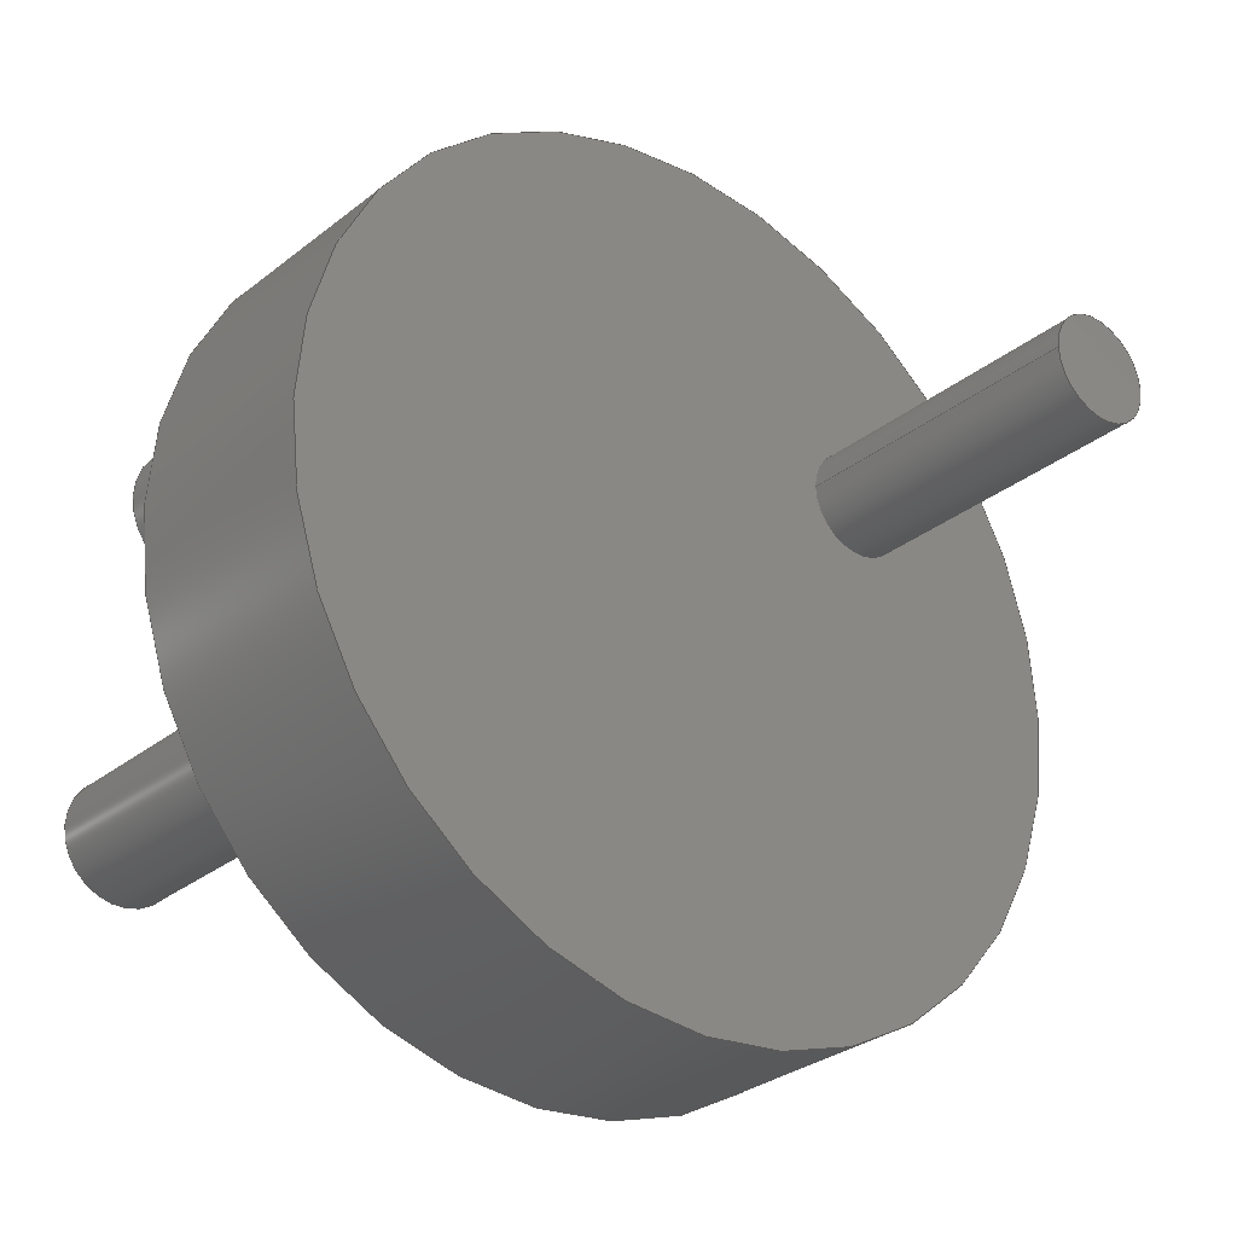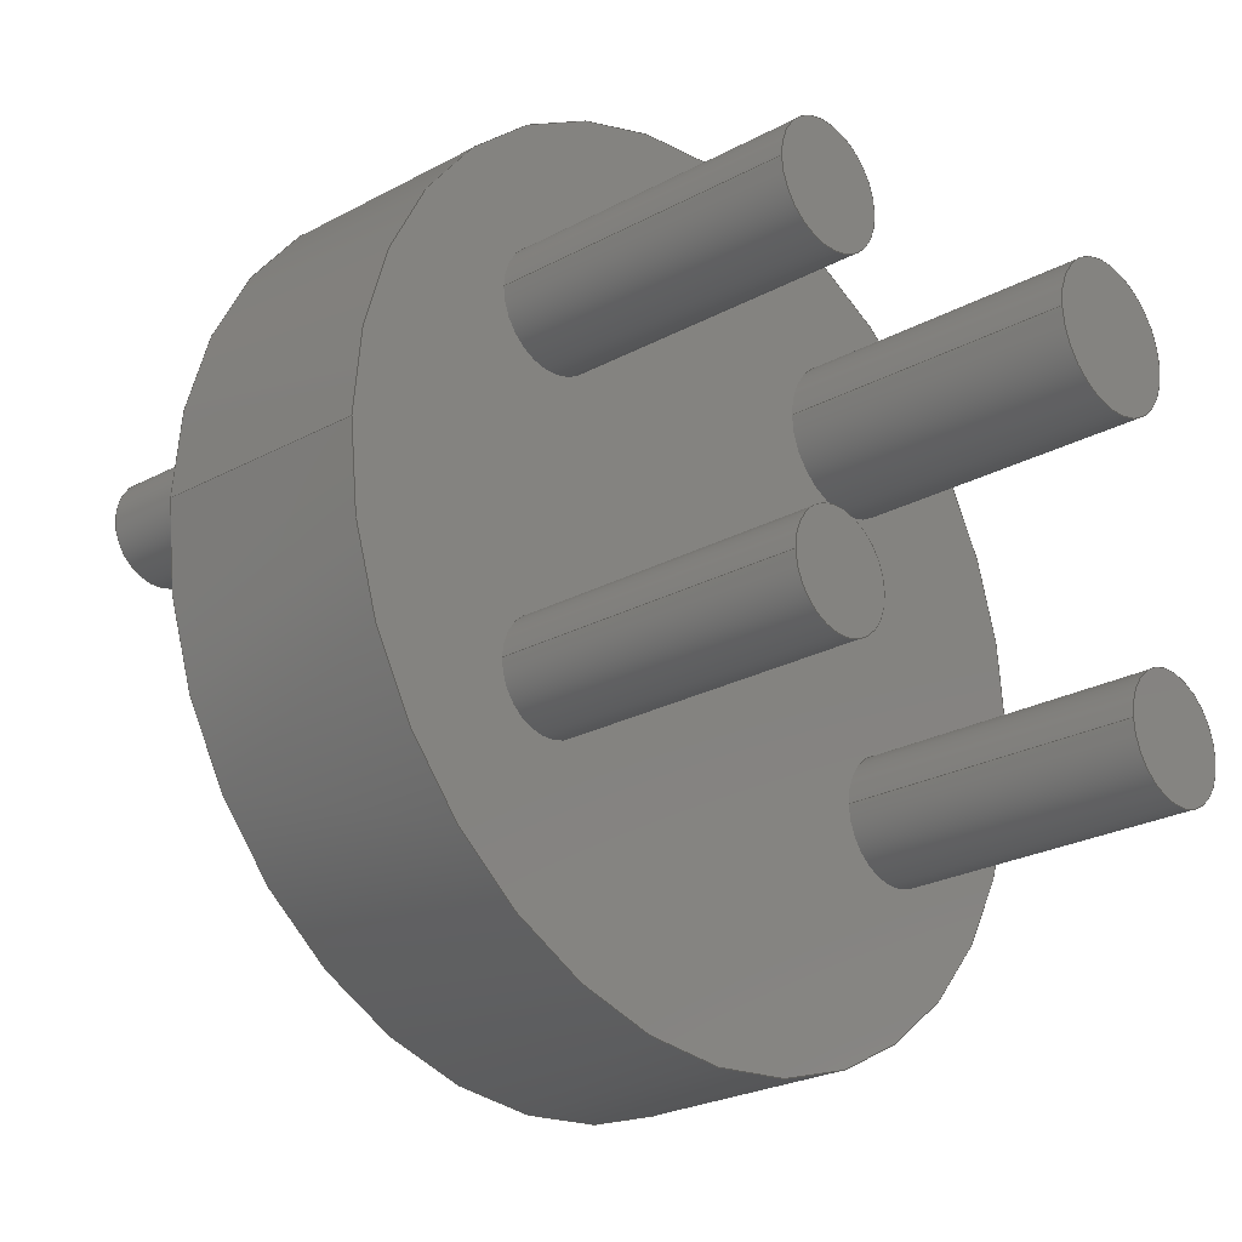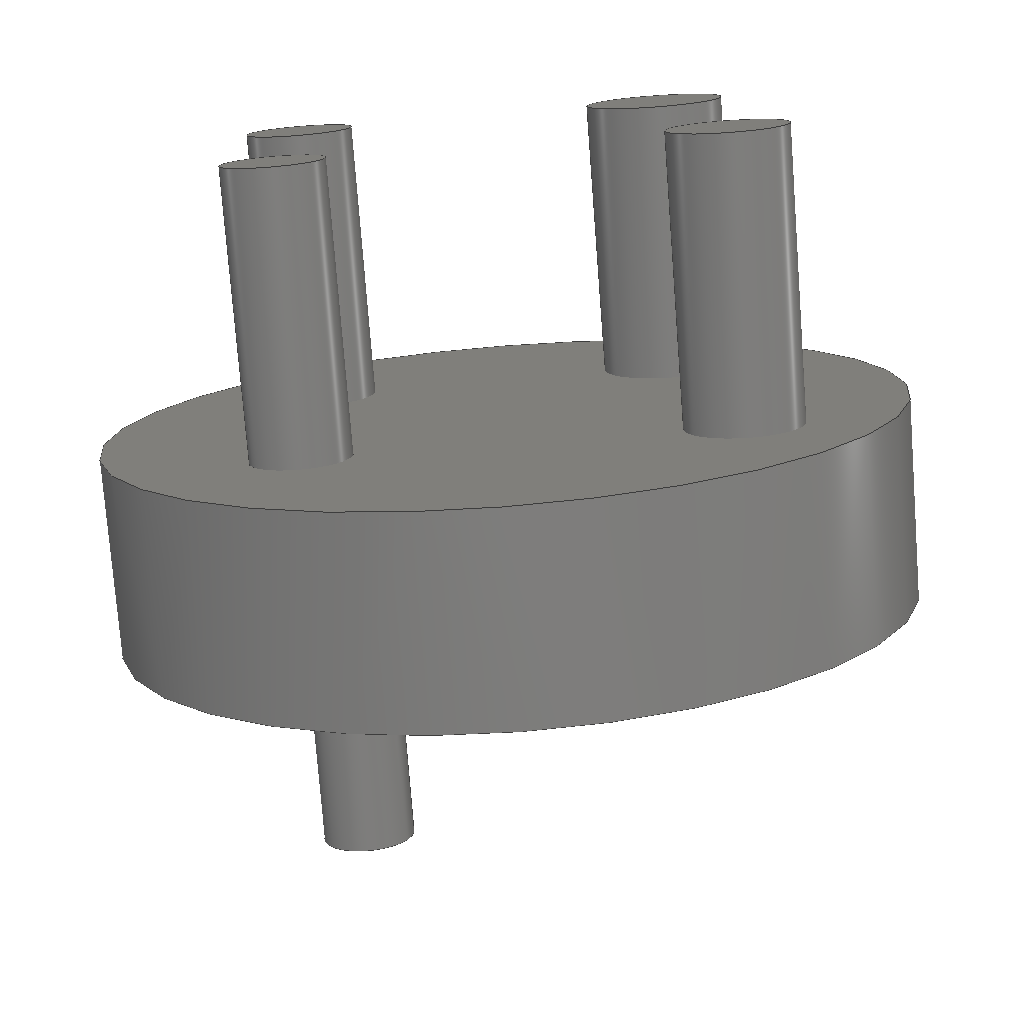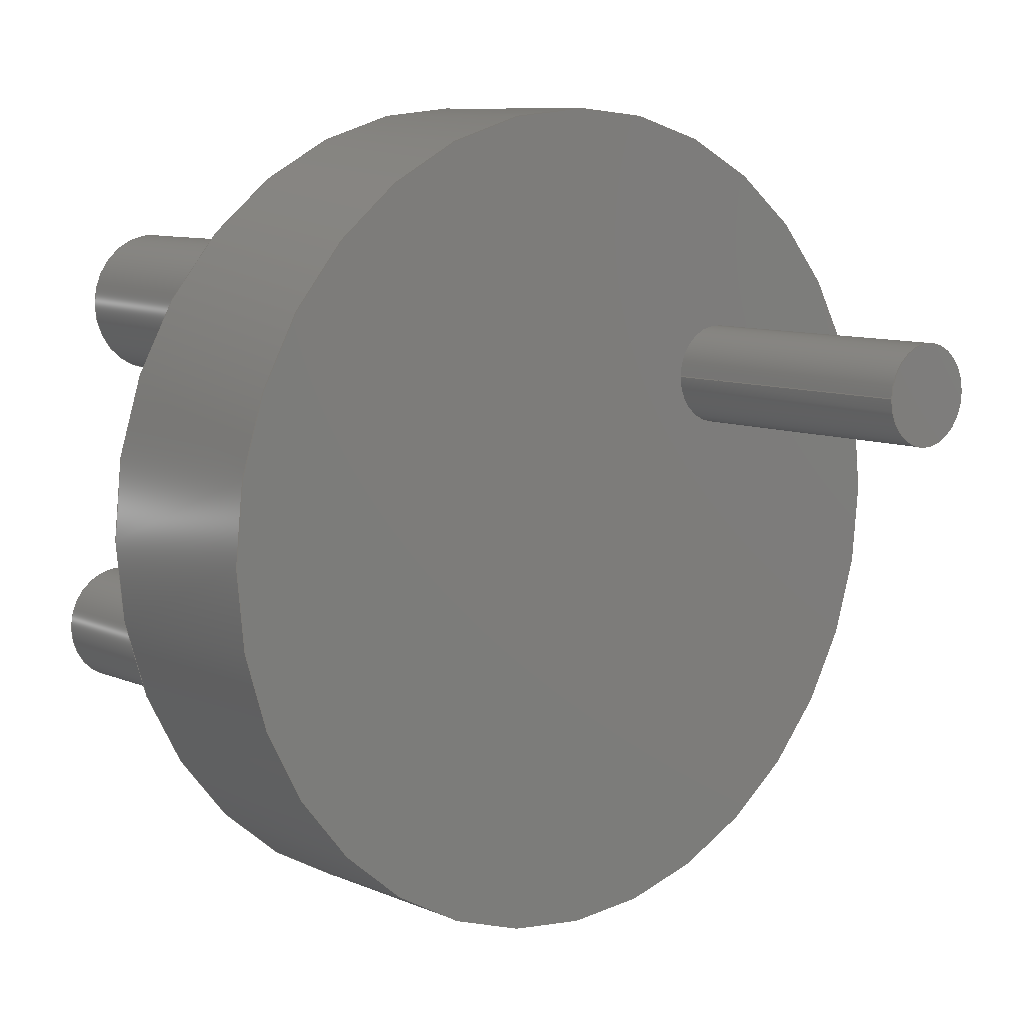
<metadata>
{"format":"step","ext":"step","renderer":"f3d","projection":"perspective","resolution":1024,"background":"white","views":[{"elev":-29.1,"azim":139.6,"up":"+Z"},{"elev":-24.1,"azim":-47.8,"up":"+Z"},{"elev":-76.6,"azim":4.4,"up":"+Z"},{"elev":8.5,"azim":139.9,"up":"+Z"}]}
</metadata>
<code>
ISO-10303-21;
DATA;
#1=MECHANICAL_DESIGN_GEOMETRIC_PRESENTATION_REPRESENTATION('',(#4,#5),
#311);
#2=SHAPE_REPRESENTATION_RELATIONSHIP('SRR','None',#318,#3);
#3=ADVANCED_BREP_SHAPE_REPRESENTATION('',(#6,#7),#310);
#4=STYLED_ITEM('',(#327),#6);
#5=STYLED_ITEM('',(#327),#7);
#6=MANIFOLD_SOLID_BREP('Body1',#162);
#7=MANIFOLD_SOLID_BREP('Body2',#163);
#8=FACE_BOUND('',#45,.T.);
#9=FACE_BOUND('',#46,.T.);
#10=FACE_BOUND('',#47,.T.);
#11=FACE_BOUND('',#48,.T.);
#12=PLANE('',#180);
#13=PLANE('',#184);
#14=PLANE('',#188);
#15=PLANE('',#192);
#16=PLANE('',#196);
#17=PLANE('',#197);
#18=PLANE('',#201);
#19=PLANE('',#202);
#20=FACE_OUTER_BOUND('',#34,.T.);
#21=FACE_OUTER_BOUND('',#35,.T.);
#22=FACE_OUTER_BOUND('',#36,.T.);
#23=FACE_OUTER_BOUND('',#37,.T.);
#24=FACE_OUTER_BOUND('',#38,.T.);
#25=FACE_OUTER_BOUND('',#39,.T.);
#26=FACE_OUTER_BOUND('',#40,.T.);
#27=FACE_OUTER_BOUND('',#41,.T.);
#28=FACE_OUTER_BOUND('',#42,.T.);
#29=FACE_OUTER_BOUND('',#43,.T.);
#30=FACE_OUTER_BOUND('',#44,.T.);
#31=FACE_OUTER_BOUND('',#49,.T.);
#32=FACE_OUTER_BOUND('',#50,.T.);
#33=FACE_OUTER_BOUND('',#51,.T.);
#34=EDGE_LOOP('',(#106,#107,#108,#109));
#35=EDGE_LOOP('',(#110));
#36=EDGE_LOOP('',(#111,#112,#113,#114));
#37=EDGE_LOOP('',(#115));
#38=EDGE_LOOP('',(#116,#117,#118,#119));
#39=EDGE_LOOP('',(#120));
#40=EDGE_LOOP('',(#121,#122,#123,#124));
#41=EDGE_LOOP('',(#125));
#42=EDGE_LOOP('',(#126,#127,#128,#129));
#43=EDGE_LOOP('',(#130));
#44=EDGE_LOOP('',(#131));
#45=EDGE_LOOP('',(#132));
#46=EDGE_LOOP('',(#133));
#47=EDGE_LOOP('',(#134));
#48=EDGE_LOOP('',(#135));
#49=EDGE_LOOP('',(#136,#137,#138,#139));
#50=EDGE_LOOP('',(#140));
#51=EDGE_LOOP('',(#141));
#52=LINE('',#268,#58);
#53=LINE('',#275,#59);
#54=LINE('',#282,#60);
#55=LINE('',#289,#61);
#56=LINE('',#296,#62);
#57=LINE('',#304,#63);
#58=VECTOR('',#209,0.1445);
#59=VECTOR('',#218,0.1357);
#60=VECTOR('',#227,0.1234);
#61=VECTOR('',#236,0.1749);
#62=VECTOR('',#245,1);
#63=VECTOR('',#256,0.1218);
#64=CIRCLE('',#178,0.1445);
#65=CIRCLE('',#179,0.1445);
#66=CIRCLE('',#182,0.1357);
#67=CIRCLE('',#183,0.1357);
#68=CIRCLE('',#186,0.1234);
#69=CIRCLE('',#187,0.1234);
#70=CIRCLE('',#190,0.1749);
#71=CIRCLE('',#191,0.1749);
#72=CIRCLE('',#194,1);
#73=CIRCLE('',#195,1);
#74=CIRCLE('',#199,0.1218);
#75=CIRCLE('',#200,0.1218);
#76=VERTEX_POINT('',#265);
#77=VERTEX_POINT('',#267);
#78=VERTEX_POINT('',#272);
#79=VERTEX_POINT('',#274);
#80=VERTEX_POINT('',#279);
#81=VERTEX_POINT('',#281);
#82=VERTEX_POINT('',#286);
#83=VERTEX_POINT('',#288);
#84=VERTEX_POINT('',#293);
#85=VERTEX_POINT('',#295);
#86=VERTEX_POINT('',#301);
#87=VERTEX_POINT('',#303);
#88=EDGE_CURVE('',#76,#76,#64,.T.);
#89=EDGE_CURVE('',#76,#77,#52,.T.);
#90=EDGE_CURVE('',#77,#77,#65,.T.);
#91=EDGE_CURVE('',#78,#78,#66,.T.);
#92=EDGE_CURVE('',#78,#79,#53,.T.);
#93=EDGE_CURVE('',#79,#79,#67,.T.);
#94=EDGE_CURVE('',#80,#80,#68,.T.);
#95=EDGE_CURVE('',#80,#81,#54,.T.);
#96=EDGE_CURVE('',#81,#81,#69,.T.);
#97=EDGE_CURVE('',#82,#82,#70,.T.);
#98=EDGE_CURVE('',#82,#83,#55,.T.);
#99=EDGE_CURVE('',#83,#83,#71,.T.);
#100=EDGE_CURVE('',#84,#84,#72,.T.);
#101=EDGE_CURVE('',#84,#85,#56,.T.);
#102=EDGE_CURVE('',#85,#85,#73,.T.);
#103=EDGE_CURVE('',#86,#86,#74,.T.);
#104=EDGE_CURVE('',#86,#87,#57,.T.);
#105=EDGE_CURVE('',#87,#87,#75,.T.);
#106=ORIENTED_EDGE('',*,*,#88,.F.);
#107=ORIENTED_EDGE('',*,*,#89,.T.);
#108=ORIENTED_EDGE('',*,*,#90,.F.);
#109=ORIENTED_EDGE('',*,*,#89,.F.);
#110=ORIENTED_EDGE('',*,*,#88,.T.);
#111=ORIENTED_EDGE('',*,*,#91,.F.);
#112=ORIENTED_EDGE('',*,*,#92,.T.);
#113=ORIENTED_EDGE('',*,*,#93,.F.);
#114=ORIENTED_EDGE('',*,*,#92,.F.);
#115=ORIENTED_EDGE('',*,*,#91,.T.);
#116=ORIENTED_EDGE('',*,*,#94,.F.);
#117=ORIENTED_EDGE('',*,*,#95,.T.);
#118=ORIENTED_EDGE('',*,*,#96,.F.);
#119=ORIENTED_EDGE('',*,*,#95,.F.);
#120=ORIENTED_EDGE('',*,*,#94,.T.);
#121=ORIENTED_EDGE('',*,*,#97,.F.);
#122=ORIENTED_EDGE('',*,*,#98,.T.);
#123=ORIENTED_EDGE('',*,*,#99,.F.);
#124=ORIENTED_EDGE('',*,*,#98,.F.);
#125=ORIENTED_EDGE('',*,*,#97,.T.);
#126=ORIENTED_EDGE('',*,*,#100,.F.);
#127=ORIENTED_EDGE('',*,*,#101,.T.);
#128=ORIENTED_EDGE('',*,*,#102,.T.);
#129=ORIENTED_EDGE('',*,*,#101,.F.);
#130=ORIENTED_EDGE('',*,*,#100,.T.);
#131=ORIENTED_EDGE('',*,*,#102,.F.);
#132=ORIENTED_EDGE('',*,*,#90,.T.);
#133=ORIENTED_EDGE('',*,*,#93,.T.);
#134=ORIENTED_EDGE('',*,*,#96,.T.);
#135=ORIENTED_EDGE('',*,*,#99,.T.);
#136=ORIENTED_EDGE('',*,*,#103,.F.);
#137=ORIENTED_EDGE('',*,*,#104,.T.);
#138=ORIENTED_EDGE('',*,*,#105,.T.);
#139=ORIENTED_EDGE('',*,*,#104,.F.);
#140=ORIENTED_EDGE('',*,*,#103,.T.);
#141=ORIENTED_EDGE('',*,*,#105,.F.);
#142=CYLINDRICAL_SURFACE('',#177,0.1445);
#143=CYLINDRICAL_SURFACE('',#181,0.1357);
#144=CYLINDRICAL_SURFACE('',#185,0.1234);
#145=CYLINDRICAL_SURFACE('',#189,0.1749);
#146=CYLINDRICAL_SURFACE('',#193,1);
#147=CYLINDRICAL_SURFACE('',#198,0.1218);
#148=ADVANCED_FACE('',(#20),#142,.T.);
#149=ADVANCED_FACE('',(#21),#12,.T.);
#150=ADVANCED_FACE('',(#22),#143,.T.);
#151=ADVANCED_FACE('',(#23),#13,.T.);
#152=ADVANCED_FACE('',(#24),#144,.T.);
#153=ADVANCED_FACE('',(#25),#14,.T.);
#154=ADVANCED_FACE('',(#26),#145,.T.);
#155=ADVANCED_FACE('',(#27),#15,.T.);
#156=ADVANCED_FACE('',(#28),#146,.T.);
#157=ADVANCED_FACE('',(#29),#16,.T.);
#158=ADVANCED_FACE('',(#30,#8,#9,#10,#11),#17,.F.);
#159=ADVANCED_FACE('',(#31),#147,.T.);
#160=ADVANCED_FACE('',(#32),#18,.T.);
#161=ADVANCED_FACE('',(#33),#19,.F.);
#162=CLOSED_SHELL('',(#148,#149,#150,#151,#152,#153,#154,#155,#156,#157,
#158));
#163=CLOSED_SHELL('',(#159,#160,#161));
#164=DERIVED_UNIT_ELEMENT(#166,1);
#165=DERIVED_UNIT_ELEMENT(#313,3);
#166=(
MASS_UNIT()
NAMED_UNIT(*)
SI_UNIT(.KILO.,.GRAM.)
);
#167=DERIVED_UNIT((#164,#165));
#168=MEASURE_REPRESENTATION_ITEM('density measure',
POSITIVE_RATIO_MEASURE(7850),#167);
#169=PROPERTY_DEFINITION_REPRESENTATION(#174,#171);
#170=PROPERTY_DEFINITION_REPRESENTATION(#175,#172);
#171=REPRESENTATION('material name',(#173),#310);
#172=REPRESENTATION('density',(#168),#310);
#173=DESCRIPTIVE_REPRESENTATION_ITEM('Steel','Steel');
#174=PROPERTY_DEFINITION('material property','material name',#320);
#175=PROPERTY_DEFINITION('material property','density of part',#320);
#176=AXIS2_PLACEMENT_3D('placement',#263,#203,#204);
#177=AXIS2_PLACEMENT_3D('',#264,#205,#206);
#178=AXIS2_PLACEMENT_3D('',#266,#207,#208);
#179=AXIS2_PLACEMENT_3D('',#269,#210,#211);
#180=AXIS2_PLACEMENT_3D('',#270,#212,#213);
#181=AXIS2_PLACEMENT_3D('',#271,#214,#215);
#182=AXIS2_PLACEMENT_3D('',#273,#216,#217);
#183=AXIS2_PLACEMENT_3D('',#276,#219,#220);
#184=AXIS2_PLACEMENT_3D('',#277,#221,#222);
#185=AXIS2_PLACEMENT_3D('',#278,#223,#224);
#186=AXIS2_PLACEMENT_3D('',#280,#225,#226);
#187=AXIS2_PLACEMENT_3D('',#283,#228,#229);
#188=AXIS2_PLACEMENT_3D('',#284,#230,#231);
#189=AXIS2_PLACEMENT_3D('',#285,#232,#233);
#190=AXIS2_PLACEMENT_3D('',#287,#234,#235);
#191=AXIS2_PLACEMENT_3D('',#290,#237,#238);
#192=AXIS2_PLACEMENT_3D('',#291,#239,#240);
#193=AXIS2_PLACEMENT_3D('',#292,#241,#242);
#194=AXIS2_PLACEMENT_3D('',#294,#243,#244);
#195=AXIS2_PLACEMENT_3D('',#297,#246,#247);
#196=AXIS2_PLACEMENT_3D('',#298,#248,#249);
#197=AXIS2_PLACEMENT_3D('',#299,#250,#251);
#198=AXIS2_PLACEMENT_3D('',#300,#252,#253);
#199=AXIS2_PLACEMENT_3D('',#302,#254,#255);
#200=AXIS2_PLACEMENT_3D('',#305,#257,#258);
#201=AXIS2_PLACEMENT_3D('',#306,#259,#260);
#202=AXIS2_PLACEMENT_3D('',#307,#261,#262);
#203=DIRECTION('axis',(0,0,1));
#204=DIRECTION('refdir',(1,0,0));
#205=DIRECTION('center_axis',(0,-1,0));
#206=DIRECTION('ref_axis',(1,0,0));
#207=DIRECTION('center_axis',(0,-1,0));
#208=DIRECTION('ref_axis',(1,0,0));
#209=DIRECTION('',(0,1,0));
#210=DIRECTION('center_axis',(0,1,0));
#211=DIRECTION('ref_axis',(1,0,0));
#212=DIRECTION('center_axis',(0,-1,0));
#213=DIRECTION('ref_axis',(1,0,0));
#214=DIRECTION('center_axis',(0,-1,0));
#215=DIRECTION('ref_axis',(1,0,0));
#216=DIRECTION('center_axis',(0,-1,0));
#217=DIRECTION('ref_axis',(1,0,0));
#218=DIRECTION('',(0,1,0));
#219=DIRECTION('center_axis',(0,1,0));
#220=DIRECTION('ref_axis',(1,0,0));
#221=DIRECTION('center_axis',(0,-1,0));
#222=DIRECTION('ref_axis',(1,0,0));
#223=DIRECTION('center_axis',(0,-1,0));
#224=DIRECTION('ref_axis',(1,0,0));
#225=DIRECTION('center_axis',(0,-1,0));
#226=DIRECTION('ref_axis',(1,0,0));
#227=DIRECTION('',(0,1,0));
#228=DIRECTION('center_axis',(0,1,0));
#229=DIRECTION('ref_axis',(1,0,0));
#230=DIRECTION('center_axis',(0,-1,0));
#231=DIRECTION('ref_axis',(1,0,0));
#232=DIRECTION('center_axis',(0,-1,0));
#233=DIRECTION('ref_axis',(1,0,0));
#234=DIRECTION('center_axis',(0,-1,0));
#235=DIRECTION('ref_axis',(1,0,0));
#236=DIRECTION('',(0,1,0));
#237=DIRECTION('center_axis',(0,1,0));
#238=DIRECTION('ref_axis',(1,0,0));
#239=DIRECTION('center_axis',(0,-1,0));
#240=DIRECTION('ref_axis',(1,0,0));
#241=DIRECTION('center_axis',(0,1,0));
#242=DIRECTION('ref_axis',(1,0,0));
#243=DIRECTION('center_axis',(0,1,0));
#244=DIRECTION('ref_axis',(1,0,0));
#245=DIRECTION('',(0,-1,0));
#246=DIRECTION('center_axis',(0,1,0));
#247=DIRECTION('ref_axis',(1,0,0));
#248=DIRECTION('center_axis',(0,1,0));
#249=DIRECTION('ref_axis',(1,0,0));
#250=DIRECTION('center_axis',(0,1,0));
#251=DIRECTION('ref_axis',(1,0,0));
#252=DIRECTION('center_axis',(0,1,0));
#253=DIRECTION('ref_axis',(-1,0,0));
#254=DIRECTION('center_axis',(0,1,0));
#255=DIRECTION('ref_axis',(-1,0,0));
#256=DIRECTION('',(0,-1,0));
#257=DIRECTION('center_axis',(0,1,0));
#258=DIRECTION('ref_axis',(-1,0,0));
#259=DIRECTION('center_axis',(0,1,0));
#260=DIRECTION('ref_axis',(-1,0,0));
#261=DIRECTION('center_axis',(0,1,0));
#262=DIRECTION('ref_axis',(-1,0,0));
#263=CARTESIAN_POINT('',(0,0,0));
#264=CARTESIAN_POINT('Origin',(0.5686,0,-0.3487));
#265=CARTESIAN_POINT('',(0.4241,-0.7,-0.3487));
#266=CARTESIAN_POINT('Origin',(0.5686,-0.7,-0.3487));
#267=CARTESIAN_POINT('',(0.4241,0,-0.3487));
#268=CARTESIAN_POINT('',(0.4241,0,-0.3487));
#269=CARTESIAN_POINT('Origin',(0.5686,0,-0.3487));
#270=CARTESIAN_POINT('Origin',(0.5686,-0.7,-0.3487));
#271=CARTESIAN_POINT('Origin',(-0.4793,0,0.4341));
#272=CARTESIAN_POINT('',(-0.615,-0.7,0.4341));
#273=CARTESIAN_POINT('Origin',(-0.4793,-0.7,0.4341));
#274=CARTESIAN_POINT('',(-0.615,0,0.4341));
#275=CARTESIAN_POINT('',(-0.615,0,0.4341));
#276=CARTESIAN_POINT('Origin',(-0.4793,0,0.4341));
#277=CARTESIAN_POINT('Origin',(-0.4793,-0.7,0.4341));
#278=CARTESIAN_POINT('Origin',(-0.4793,0,-0.3487));
#279=CARTESIAN_POINT('',(-0.6027,-0.7,-0.3487));
#280=CARTESIAN_POINT('Origin',(-0.4793,-0.7,-0.3487));
#281=CARTESIAN_POINT('',(-0.6027,0,-0.3487));
#282=CARTESIAN_POINT('',(-0.6027,0,-0.3487));
#283=CARTESIAN_POINT('Origin',(-0.4793,0,-0.3487));
#284=CARTESIAN_POINT('Origin',(-0.4793,-0.7,-0.3487));
#285=CARTESIAN_POINT('Origin',(0.4439,0,0.4965));
#286=CARTESIAN_POINT('',(0.269,-0.7,0.4965));
#287=CARTESIAN_POINT('Origin',(0.4439,-0.7,0.4965));
#288=CARTESIAN_POINT('',(0.269,0,0.4965));
#289=CARTESIAN_POINT('',(0.269,0,0.4965));
#290=CARTESIAN_POINT('Origin',(0.4439,0,0.4965));
#291=CARTESIAN_POINT('Origin',(0.4439,-0.7,0.4965));
#292=CARTESIAN_POINT('Origin',(0,0,0));
#293=CARTESIAN_POINT('',(-1,0.5,1.225e-16));
#294=CARTESIAN_POINT('Origin',(0,0.5,0));
#295=CARTESIAN_POINT('',(-1,0,1.225e-16));
#296=CARTESIAN_POINT('',(-1,0,1.225e-16));
#297=CARTESIAN_POINT('Origin',(0,0,0));
#298=CARTESIAN_POINT('Origin',(0,0.5,0));
#299=CARTESIAN_POINT('Origin',(0,0,0));
#300=CARTESIAN_POINT('Origin',(-0.462,0.5,0.3383));
#301=CARTESIAN_POINT('',(-0.3402,1.2,0.3383));
#302=CARTESIAN_POINT('Origin',(-0.462,1.2,0.3383));
#303=CARTESIAN_POINT('',(-0.3402,0.5,0.3383));
#304=CARTESIAN_POINT('',(-0.3402,0.5,0.3383));
#305=CARTESIAN_POINT('Origin',(-0.462,0.5,0.3383));
#306=CARTESIAN_POINT('Origin',(-0.462,1.2,0.3383));
#307=CARTESIAN_POINT('Origin',(-0.462,0.5,0.3383));
#308=UNCERTAINTY_MEASURE_WITH_UNIT(LENGTH_MEASURE(0.001),#312,
'DISTANCE_ACCURACY_VALUE',
'Maximum model space distance between geometric entities at asserted c
onnectivities');
#309=UNCERTAINTY_MEASURE_WITH_UNIT(LENGTH_MEASURE(0.001),#312,
'DISTANCE_ACCURACY_VALUE',
'Maximum model space distance between geometric entities at asserted c
onnectivities');
#310=(
GEOMETRIC_REPRESENTATION_CONTEXT(3)
GLOBAL_UNCERTAINTY_ASSIGNED_CONTEXT((#308))
GLOBAL_UNIT_ASSIGNED_CONTEXT((#312,#314,#315))
REPRESENTATION_CONTEXT('','3D')
);
#311=(
GEOMETRIC_REPRESENTATION_CONTEXT(3)
GLOBAL_UNCERTAINTY_ASSIGNED_CONTEXT((#309))
GLOBAL_UNIT_ASSIGNED_CONTEXT((#312,#314,#315))
REPRESENTATION_CONTEXT('','3D')
);
#312=(
LENGTH_UNIT()
NAMED_UNIT(*)
SI_UNIT(.CENTI.,.METRE.)
);
#313=(
LENGTH_UNIT()
NAMED_UNIT(*)
SI_UNIT($,.METRE.)
);
#314=(
NAMED_UNIT(*)
PLANE_ANGLE_UNIT()
SI_UNIT($,.RADIAN.)
);
#315=(
NAMED_UNIT(*)
SI_UNIT($,.STERADIAN.)
SOLID_ANGLE_UNIT()
);
#316=SHAPE_DEFINITION_REPRESENTATION(#317,#318);
#317=PRODUCT_DEFINITION_SHAPE('',$,#320);
#318=SHAPE_REPRESENTATION('',(#176),#310);
#319=PRODUCT_DEFINITION_CONTEXT('part definition',#324,'design');
#320=PRODUCT_DEFINITION('Untitled','Untitled',#321,#319);
#321=PRODUCT_DEFINITION_FORMATION('',$,#326);
#322=PRODUCT_RELATED_PRODUCT_CATEGORY('Untitled','Untitled',(#326));
#323=APPLICATION_PROTOCOL_DEFINITION('international standard',
'automotive_design',2009,#324);
#324=APPLICATION_CONTEXT(
'Core Data for Automotive Mechanical Design Process');
#325=PRODUCT_CONTEXT('part definition',#324,'mechanical');
#326=PRODUCT('Untitled','Untitled',$,(#325));
#327=PRESENTATION_STYLE_ASSIGNMENT((#328));
#328=SURFACE_STYLE_USAGE(.BOTH.,#329);
#329=SURFACE_SIDE_STYLE('',(#330));
#330=SURFACE_STYLE_FILL_AREA(#331);
#331=FILL_AREA_STYLE('Steel - Satin',(#332));
#332=FILL_AREA_STYLE_COLOUR('Steel - Satin',#333);
#333=COLOUR_RGB('Steel - Satin',0.6275,0.6275,0.6275);
ENDSEC;
END-ISO-10303-21;

</code>
